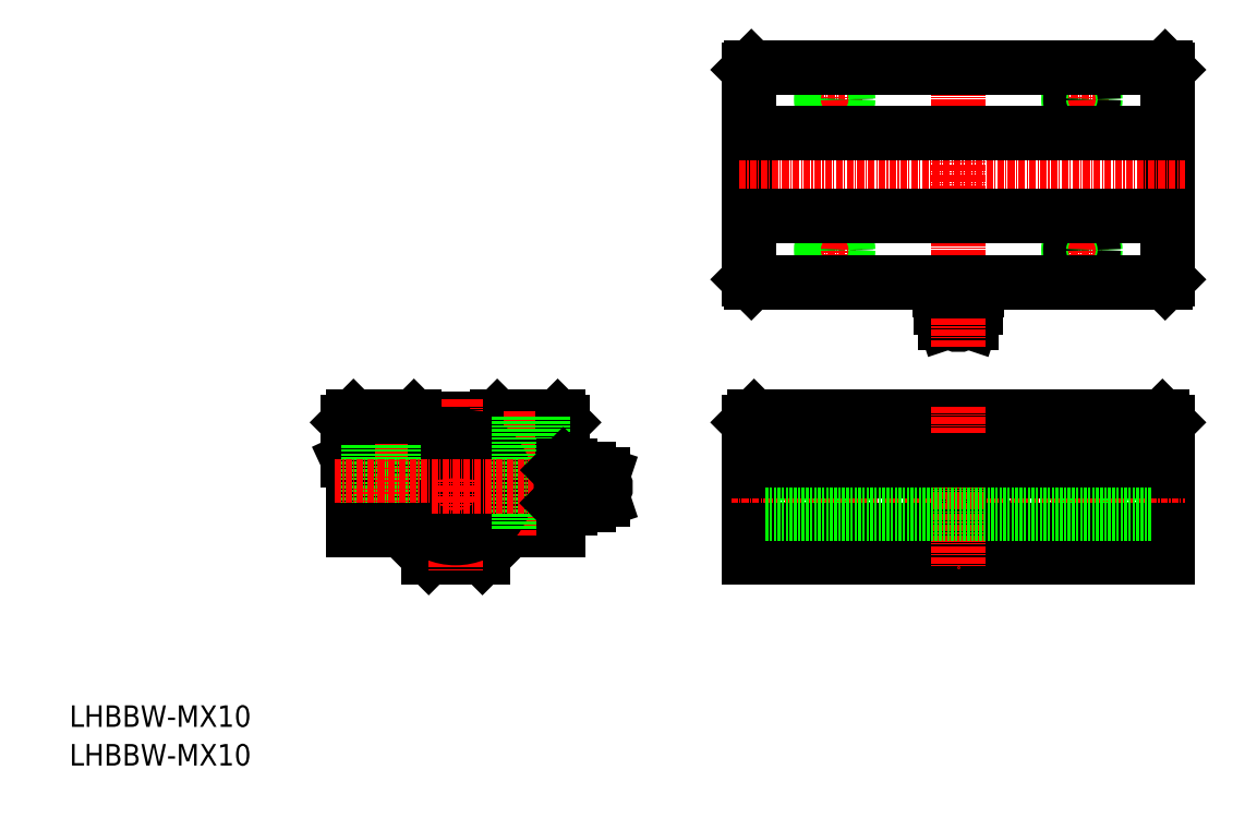
<metadata>
{"format":"dxf","ext":"dxf","renderer":"ezdxf+matplotlib","layout":"modelspace","background":"white","min_lineweight":24,"dpi":150}
</metadata>
<code>
0
SECTION
2
ENTITIES
0
TEXT
8
0
10
349.5
20
17.81
30
0
40
4
1
LHBBW-MX10
0
TEXT
8
0
10
349.5
20
25
30
0
40
4
1
LHBBW-MX10
0
CIRCLE
8
0
10
514.9
20
69.63
30
0
40
1.049
0
ARC
8
0
10
523.5
20
103
30
0
40
6
50
147.3
51
163.3
0
ARC
8
0
10
506.4
20
103
30
0
40
6
50
16.69
51
32.73
0
LINE
8
0
10
513.9
20
100.2
30
0
11
512.5
21
100.2
31
0
0
ARC
8
0
10
515.1
20
102.9
30
0
40
3.49
50
149
51
180
0
LINE
8
0
10
512.5
20
100.2
30
0
11
511.6
21
102.9
31
0
0
LINE
8
0
10
517.3
20
100.2
30
0
11
516
21
100.2
31
0
0
LINE
8
0
10
516
20
100.2
30
0
11
513.9
21
100.2
31
0
0
ARC
8
0
10
514.9
20
101.4
30
0
40
1.575
50
228.2
51
311.8
0
LINE
8
0
10
517.7
20
104.7
30
0
11
512.1
21
104.7
31
0
0
LINE
8
0
10
517.3
20
100.2
30
0
11
518.2
21
102.9
31
0
0
LINE
8
0
10
518.2
20
102.9
30
0
11
511.6
21
102.9
31
0
0
ARC
8
0
10
514.7
20
102.9
30
0
40
3.49
50
0
51
31.05
0
ARC
8
0
10
513.2
20
111
30
0
40
5.055
50
249.7
51
290.3
0
ARC
8
0
10
516.7
20
111
30
0
40
5.055
50
249.7
51
290.3
0
LINE
8
0
10
553.9
20
147.2
30
0
11
553.4
21
147.7
31
0
0
LINE
8
0
10
553.4
20
107.7
30
0
11
553.9
21
108.2
31
0
0
LINE
8
0
10
475.9
20
108.2
30
0
11
476.4
21
107.7
31
0
0
LINE
8
0
10
476.4
20
147.7
30
0
11
475.9
21
147.2
31
0
0
LINE
8
0
10
551.9
20
79.63
30
0
11
550.8
21
79.63
31
0
0
LINE
8
0
10
553.9
20
79.13
30
0
11
551.9
21
79.13
31
0
0
LINE
8
0
10
553.9
20
60.13
30
0
11
551.9
21
60.13
31
0
0
LINE
8
0
10
551.9
20
59.63
30
0
11
550.8
21
59.63
31
0
0
LINE
8
0
10
551.9
20
79.63
30
0
11
551.9
21
59.63
31
0
0
LINE
8
0
10
550.8
20
79.63
30
0
11
550.8
21
59.63
31
0
0
LINE
8
0
10
477.9
20
79.63
30
0
11
479
21
79.63
31
0
0
LINE
8
0
10
475.9
20
79.13
30
0
11
477.9
21
79.13
31
0
0
LINE
8
0
10
475.9
20
60.13
30
0
11
477.9
21
60.13
31
0
0
LINE
8
0
10
477.9
20
59.63
30
0
11
479
21
59.63
31
0
0
LINE
8
0
10
479
20
79.63
30
0
11
479
21
59.63
31
0
0
LINE
8
0
10
477.9
20
79.63
30
0
11
477.9
21
59.63
31
0
0
LINE
8
0
10
550.8
20
60.13
30
0
11
479
21
60.13
31
0
0
LINE
8
0
10
550.8
20
79.13
30
0
11
479
21
79.13
31
0
0
LINE
8
CENTER
10
533.9
20
141.7
30
0
11
541.9
21
141.7
31
0
0
LINE
8
CENTER
10
537.9
20
109.7
30
0
11
537.9
21
117.7
31
0
0
LINE
8
CENTER
10
533.9
20
113.7
30
0
11
541.9
21
113.7
31
0
0
CIRCLE
8
0
10
537.9
20
113.7
30
0
40
2.5
0
CIRCLE
8
0
10
537.9
20
113.7
30
0
40
2.15
0
LINE
8
CENTER
10
537.9
20
145.7
30
0
11
537.9
21
137.7
31
0
0
LINE
8
0
10
553.9
20
108.2
30
0
11
553.9
21
147.2
31
0
0
CIRCLE
8
0
10
537.9
20
141.7
30
0
40
2.5
0
CIRCLE
8
0
10
537.9
20
141.7
30
0
40
2.15
0
LINE
8
CENTER
10
495.9
20
141.7
30
0
11
487.9
21
141.7
31
0
0
LINE
8
CENTER
10
491.9
20
109.7
30
0
11
491.9
21
117.7
31
0
0
LINE
8
CENTER
10
495.9
20
113.7
30
0
11
487.9
21
113.7
31
0
0
CIRCLE
8
0
10
491.9
20
113.7
30
0
40
2.15
0
CIRCLE
8
0
10
491.9
20
113.7
30
0
40
2.5
0
ARC
8
0
10
516.7
20
111
30
0
40
5.055
50
249.7
51
290.3
0
ARC
8
0
10
513.2
20
111
30
0
40
5.055
50
249.7
51
290.3
0
LINE
8
CENTER
10
514.9
20
95.71
30
0
11
514.9
21
108.4
31
0
0
LINE
8
0
10
511.4
20
107.7
30
0
11
511.4
21
106.2
31
0
0
LINE
8
0
10
514.9
20
107.7
30
0
11
514.9
21
106.2
31
0
0
LINE
8
0
10
518.4
20
106.2
30
0
11
518.4
21
107.7
31
0
0
LINE
8
CENTER
10
491.9
20
145.7
30
0
11
491.9
21
137.7
31
0
0
CIRCLE
8
0
10
491.9
20
141.7
30
0
40
2.15
0
CIRCLE
8
0
10
491.9
20
141.7
30
0
40
2.5
0
LINE
8
0
10
475.9
20
108.2
30
0
11
475.9
21
147.2
31
0
0
LINE
8
CENTER
10
514.9
20
108.4
30
0
11
514.9
21
150.5
31
0
0
LINE
8
CENTER
10
474.1
20
127.7
30
0
11
557.1
21
127.7
31
0
0
LINE
8
0
10
476.4
20
107.7
30
0
11
553.4
21
107.7
31
0
0
LINE
8
0
10
476.4
20
147.7
30
0
11
553.4
21
147.7
31
0
0
LINE
8
0
10
553.9
20
81.63
30
0
11
552.9
21
82.63
31
0
0
LINE
8
0
10
535.4
20
70.63
30
0
11
540.4
21
70.63
31
0
0
LINE
8
CENTER
10
537.9
20
83.63
30
0
11
537.9
21
60.49
31
0
0
LINE
8
0
10
540.4
20
82.63
30
0
11
540.4
21
70.63
31
0
0
LINE
8
0
10
535.4
20
82.63
30
0
11
535.4
21
70.63
31
0
0
LINE
8
0
10
553.9
20
81.63
30
0
11
553.9
21
56.63
31
0
0
LINE
8
0
10
540.1
20
82.63
30
0
11
540.1
21
61.63
31
0
0
LINE
8
0
10
535.8
20
82.63
30
0
11
535.8
21
61.63
31
0
0
LINE
8
0
10
475.9
20
81.63
30
0
11
476.9
21
82.63
31
0
0
LINE
8
0
10
514.9
20
73.67
30
0
11
518.4
21
71.65
31
0
0
LINE
8
0
10
514.9
20
65.59
30
0
11
518.4
21
67.61
31
0
0
LINE
8
0
10
518.4
20
67.61
30
0
11
518.4
21
71.65
31
0
0
LINE
8
0
10
511.4
20
67.61
30
0
11
511.4
21
71.65
31
0
0
LINE
8
0
10
511.4
20
71.65
30
0
11
514.9
21
73.67
31
0
0
LINE
8
0
10
511.4
20
67.61
30
0
11
514.9
21
65.59
31
0
0
CIRCLE
8
0
10
514.9
20
69.63
30
0
40
3.3
0
CIRCLE
8
0
10
514.9
20
69.63
30
0
40
2.4
0
LINE
8
0
10
514.9
20
56.63
30
0
11
514.9
21
56.63
31
0
0
LINE
8
0
10
494.4
20
70.63
30
0
11
489.4
21
70.63
31
0
0
LINE
8
CENTER
10
491.9
20
83.63
30
0
11
491.9
21
60.49
31
0
0
LINE
8
0
10
489.4
20
82.63
30
0
11
489.4
21
70.63
31
0
0
LINE
8
0
10
494.4
20
82.63
30
0
11
494.4
21
70.63
31
0
0
LINE
8
0
10
494.1
20
82.63
30
0
11
494.1
21
61.63
31
0
0
LINE
8
0
10
489.8
20
82.63
30
0
11
489.8
21
61.63
31
0
0
LINE
8
0
10
475.9
20
81.63
30
0
11
475.9
21
56.63
31
0
0
LINE
8
CENTER
10
472.6
20
69.63
30
0
11
557.1
21
69.63
31
0
0
LINE
8
0
10
475.9
20
72.5
30
0
11
553.9
21
72.5
31
0
0
LINE
8
0
10
475.9
20
81.63
30
0
11
553.9
21
81.63
31
0
0
LINE
8
0
10
476.9
20
82.63
30
0
11
552.9
21
82.63
31
0
0
LINE
8
0
10
475.9
20
61.63
30
0
11
553.9
21
61.63
31
0
0
LINE
8
0
10
475.9
20
56.63
30
0
11
553.9
21
56.63
31
0
0
LINE
8
0
10
441.4
20
81.63
30
0
11
440.4
21
82.63
31
0
0
LINE
8
0
10
428.7
20
82.23
30
0
11
429.1
21
82.63
31
0
0
LINE
8
0
10
414
20
82.23
30
0
11
413.6
21
82.63
31
0
0
LINE
8
0
10
414
20
82.23
30
0
11
428.7
21
82.23
31
0
0
LINE
8
0
10
429.1
20
82.63
30
0
11
440.4
21
82.63
31
0
0
LINE
8
0
10
440.4
20
72.48
30
0
11
441.4
21
74.63
31
0
0
LINE
8
0
10
440.4
20
72.48
30
0
11
440.4
21
61.63
31
0
0
CIRCLE
8
0
10
424
20
76.67
30
0
40
0.5
0
ARC
8
0
10
423.7
20
76.16
30
0
40
0.8002
50
173.5
51
326.5
0
LINE
8
0
10
424.3
20
75.71
30
0
11
425.1
21
76.91
31
0
0
LINE
8
0
10
418.4
20
75.71
30
0
11
417.6
21
76.91
31
0
0
CIRCLE
8
0
10
418.8
20
76.67
30
0
40
0.5
0
ARC
8
0
10
419.1
20
76.16
30
0
40
0.8002
50
213.5
51
6.53
0
ARC
8
0
10
421.4
20
70.03
30
0
40
7.85
50
118.7
51
61.32
0
CIRCLE
8
0
10
421.4
20
69.63
30
0
40
5
0
LINE
8
0
10
426.4
20
56.63
30
0
11
431.4
21
61.63
31
0
0
LINE
8
0
10
416.4
20
56.63
30
0
11
411.4
21
61.63
31
0
0
LINE
8
0
10
426.4
20
56.63
30
0
11
416.4
21
56.63
31
0
0
LINE
8
0
10
437.9
20
70.63
30
0
11
432.9
21
70.63
31
0
0
LINE
8
0
10
431.4
20
61.63
30
0
11
440.4
21
61.63
31
0
0
LINE
8
CENTER
10
435.4
20
83.63
30
0
11
435.4
21
60.49
31
0
0
LINE
8
CENTER
10
421.4
20
85.88
30
0
11
421.4
21
53.96
31
0
0
LINE
8
0
10
437.9
20
82.63
30
0
11
437.9
21
70.63
31
0
0
LINE
8
0
10
432.9
20
82.63
30
0
11
432.9
21
70.63
31
0
0
LINE
8
0
10
441.4
20
81.63
30
0
11
441.4
21
74.63
31
0
0
LINE
8
0
10
422.9
20
76.25
30
0
11
423.2
21
78.95
31
0
0
LINE
8
0
10
419.9
20
76.25
30
0
11
419.5
21
78.95
31
0
0
ARC
8
0
10
421.4
20
69.63
30
0
40
8.8
50
78.6
51
101.4
0
CIRCLE
8
0
10
421.4
20
69.63
30
0
40
9.5
0
LINE
8
0
10
433.2
20
82.63
30
0
11
433.2
21
61.63
31
0
0
LINE
8
0
10
437.5
20
82.63
30
0
11
437.5
21
61.63
31
0
0
LINE
8
0
10
401.4
20
81.63
30
0
11
402.4
21
82.63
31
0
0
LINE
8
0
10
404.9
20
70.63
30
0
11
409.9
21
70.63
31
0
0
LINE
8
0
10
402.4
20
72.48
30
0
11
401.4
21
74.63
31
0
0
LINE
8
0
10
402.4
20
72.48
30
0
11
402.4
21
61.63
31
0
0
LINE
8
CENTER
10
407.4
20
83.63
30
0
11
407.4
21
60.49
31
0
0
LINE
8
0
10
404.9
20
82.63
30
0
11
404.9
21
70.63
31
0
0
LINE
8
0
10
409.9
20
82.63
30
0
11
409.9
21
70.63
31
0
0
LINE
8
0
10
401.4
20
81.63
30
0
11
401.4
21
74.63
31
0
0
LINE
8
0
10
409.5
20
82.63
30
0
11
409.5
21
61.63
31
0
0
LINE
8
0
10
405.2
20
82.63
30
0
11
405.2
21
61.63
31
0
0
LINE
8
CENTER
10
398.9
20
69.63
30
0
11
450.3
21
69.63
31
0
0
LINE
8
0
10
411.4
20
61.63
30
0
11
402.4
21
61.63
31
0
0
LINE
8
0
10
402.4
20
82.63
30
0
11
413.6
21
82.63
31
0
0
LINE
8
0
10
475.9
20
135.5
30
0
11
553.9
21
135.5
31
0
0
LINE
8
0
10
475.9
20
120
30
0
11
553.9
21
120
31
0
0
LINE
8
CENTER
10
514.9
20
84.63
30
0
11
514.9
21
54.63
31
0
0
LINE
8
0
10
479
20
74.63
30
0
11
550.8
21
74.63
31
0
0
LINE
8
0
10
479
20
64.63
30
0
11
550.8
21
64.63
31
0
0
LINE
8
0
10
475.9
20
74.63
30
0
11
553.9
21
74.63
31
0
0
LINE
8
0
10
448.9
20
68.58
30
0
11
448.9
21
67.23
31
0
0
LINE
8
0
10
448.9
20
67.23
30
0
11
446.2
21
66.33
31
0
0
LINE
8
0
10
448.9
20
72.03
30
0
11
448.9
21
70.68
31
0
0
LINE
8
0
10
448.9
20
72.03
30
0
11
446.2
21
72.93
31
0
0
LINE
8
0
10
446.2
20
72.93
30
0
11
446.2
21
66.33
31
0
0
LINE
8
0
10
448.9
20
70.68
30
0
11
448.9
21
68.58
31
0
0
ARC
8
0
10
447.7
20
69.63
30
0
40
1.575
50
318.2
51
41.75
0
ARC
8
0
10
441.8
20
66.6
30
0
40
1.359
50
312
51
48.01
0
ARC
8
0
10
447.1
20
61.48
30
0
40
6
50
116.9
51
136.8
0
LINE
8
0
10
440.4
20
66.63
30
0
11
441.4
21
65.59
31
0
0
ARC
8
0
10
442.3
20
66.6
30
0
40
1.359
50
132
51
228
0
LINE
8
0
10
442.7
20
65.59
30
0
11
441.4
21
65.59
31
0
0
LINE
8
0
10
442.7
20
67.61
30
0
11
441.4
21
67.61
31
0
0
ARC
8
0
10
447.1
20
77.78
30
0
40
6
50
225
51
243.1
0
ARC
8
0
10
441.8
20
72.66
30
0
40
1.359
50
312
51
48.02
0
LINE
8
0
10
441.4
20
73.67
30
0
11
440.5
21
72.75
31
0
0
ARC
8
0
10
442.3
20
72.66
30
0
40
1.359
50
132
51
228
0
LINE
8
0
10
442.7
20
71.65
30
0
11
441.4
21
71.65
31
0
0
LINE
8
0
10
442.7
20
73.67
30
0
11
441.4
21
73.67
31
0
0
LINE
8
0
10
444.4
20
72.43
30
0
11
444.4
21
66.83
31
0
0
ARC
8
0
10
438.4
20
69.63
30
0
40
4.762
50
334.9
51
25.11
0
ARC
8
0
10
445.7
20
69.63
30
0
40
4.762
50
154.9
51
205.1
0
ARC
8
0
10
446.2
20
69.82
30
0
40
3.49
50
239
51
270
0
ARC
8
0
10
446.2
20
69.44
30
0
40
3.49
50
90
51
121
0
ENDSEC
0
EOF

</code>
